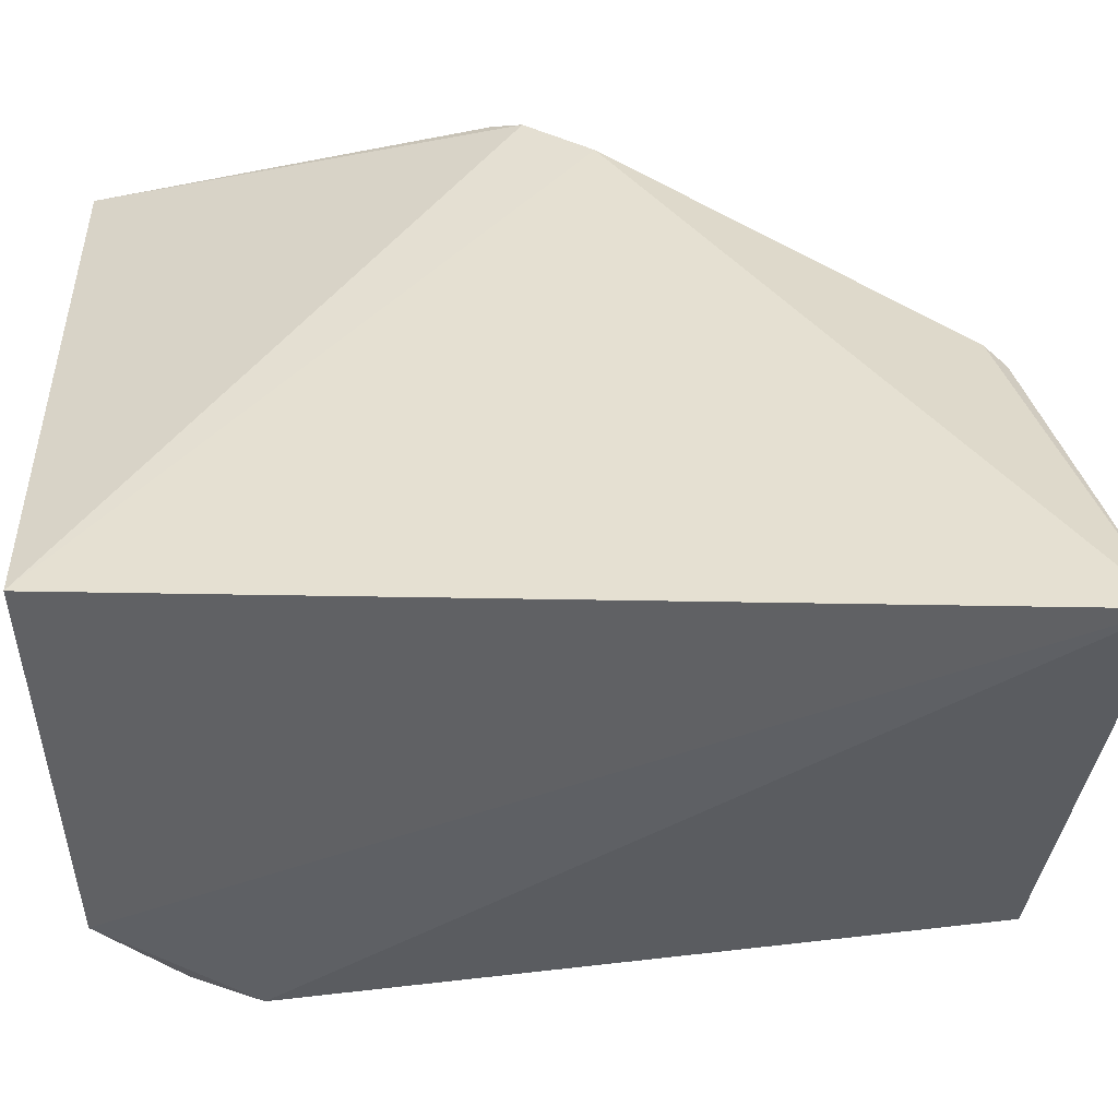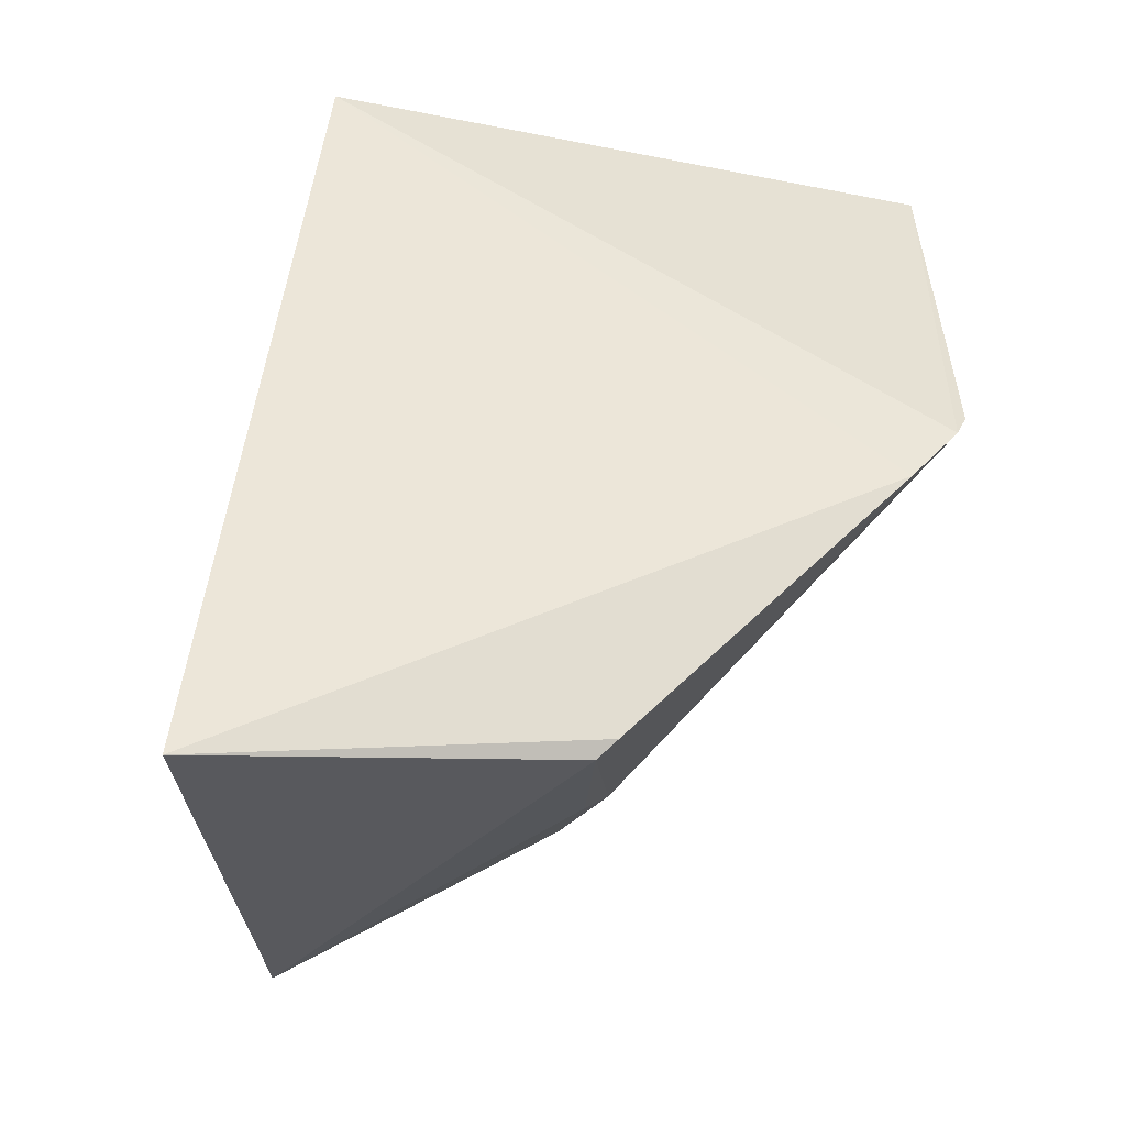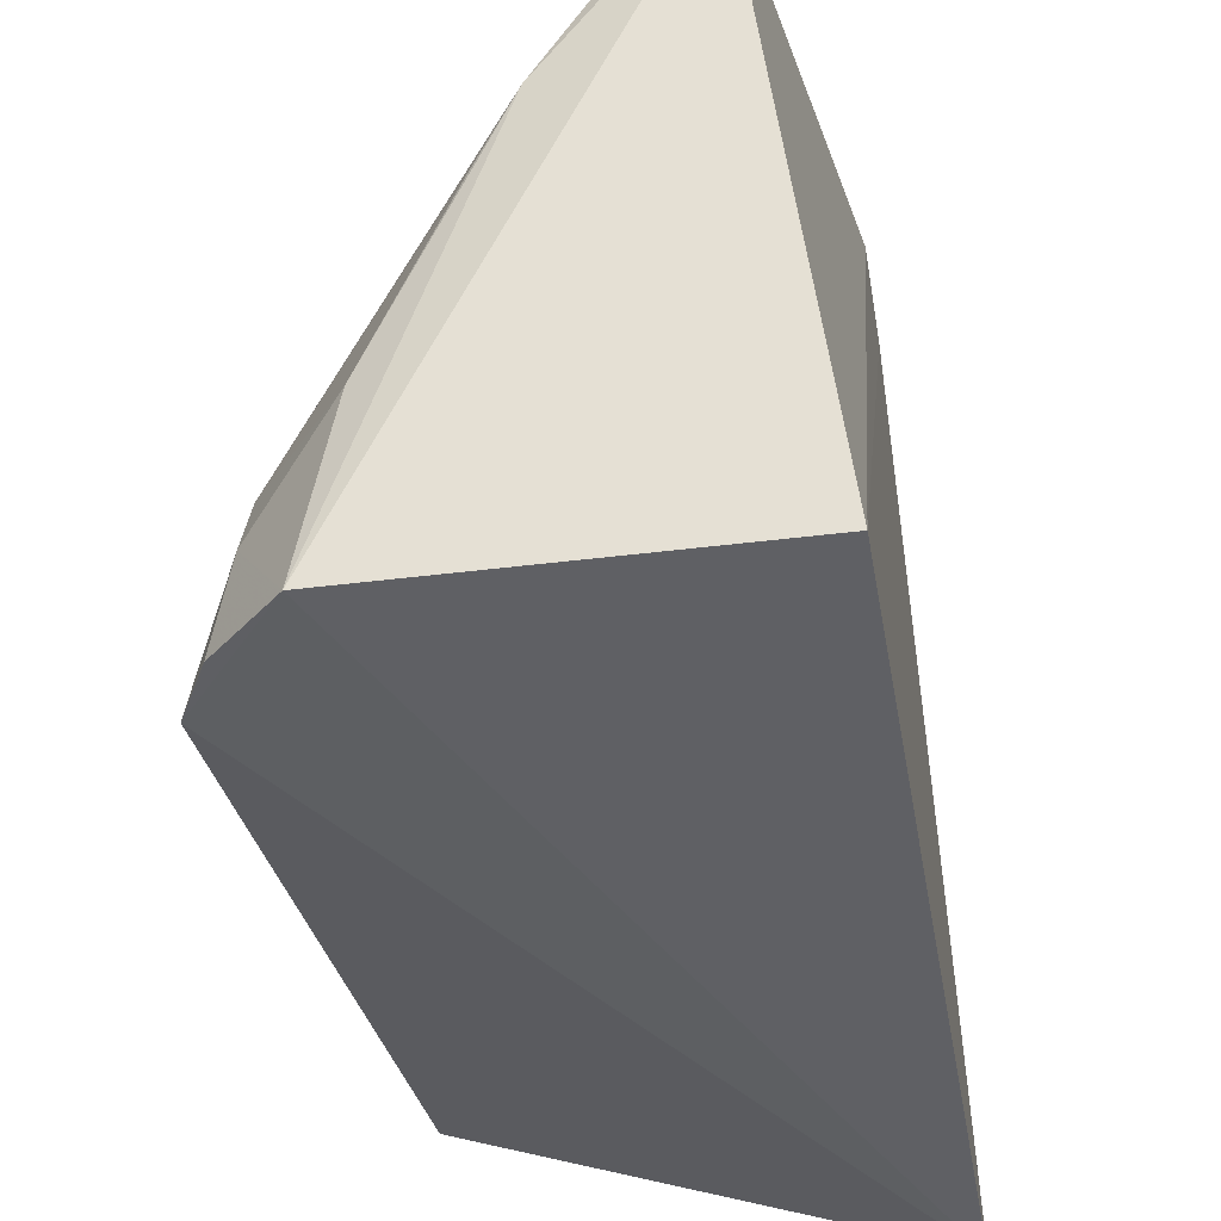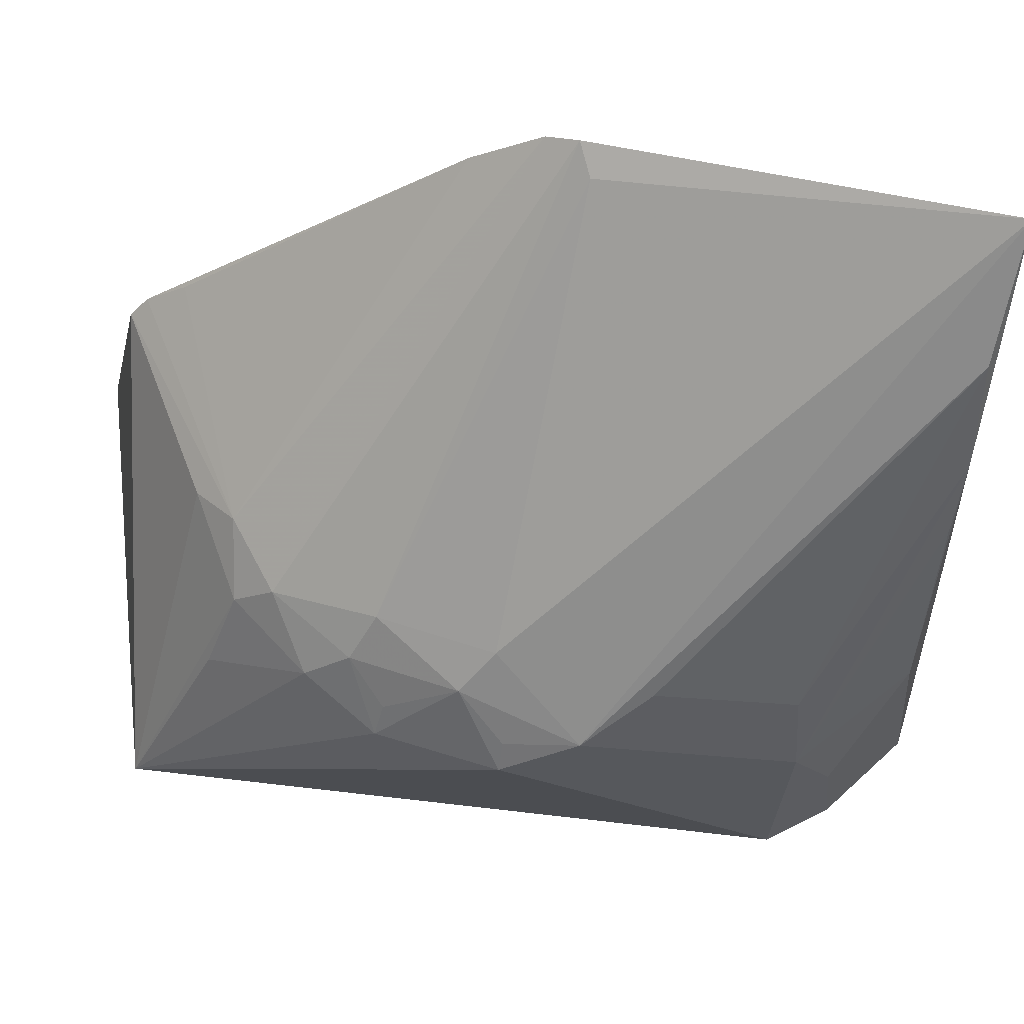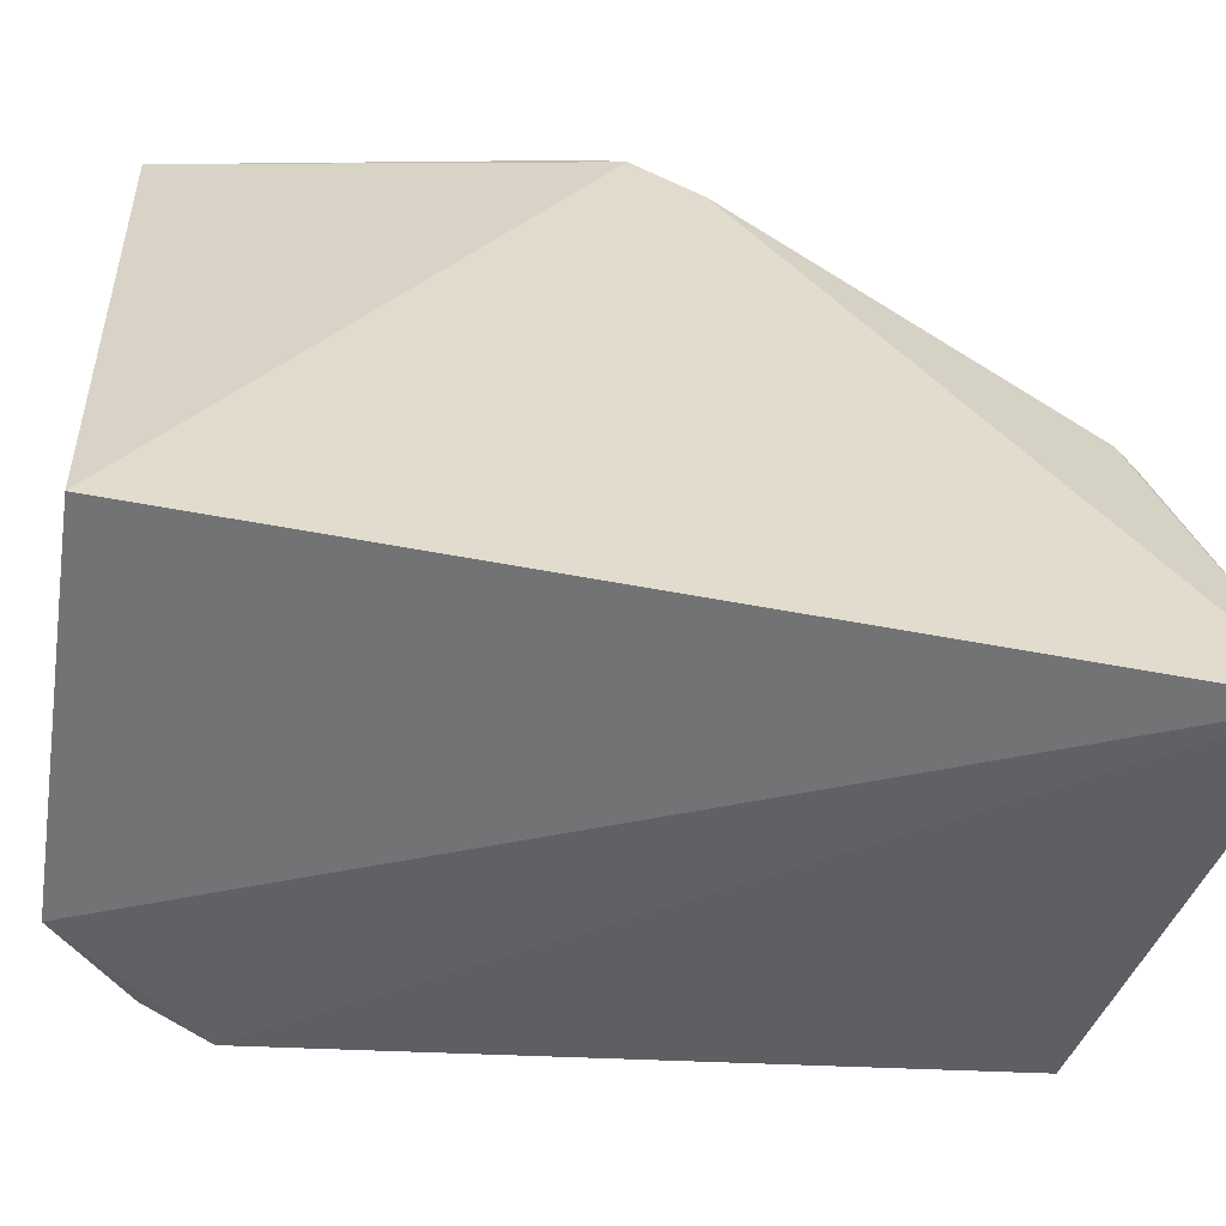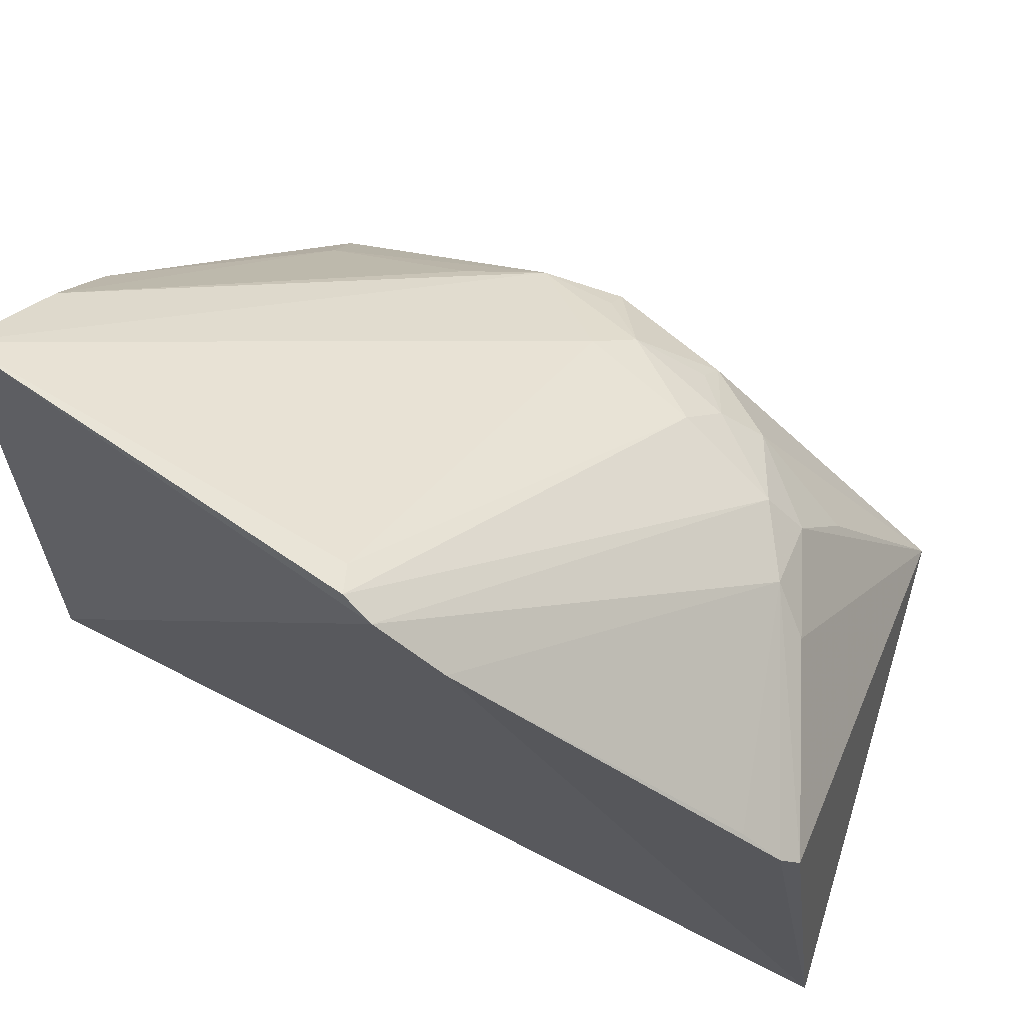
<metadata>
{"format":"obj","ext":"obj","renderer":"f3d","projection":"perspective","resolution":1024,"background":"white","views":[{"elev":-48.8,"azim":90.3,"up":"+Y"},{"elev":-37.2,"azim":80.9,"up":"+Z"},{"elev":-37.5,"azim":6.0,"up":"+Y"},{"elev":72.2,"azim":-91.1,"up":"+Y"},{"elev":-55.5,"azim":78.6,"up":"+Y"},{"elev":73.8,"azim":111.7,"up":"+Y"}]}
</metadata>
<code>
v -0.174 -0.01207 -0.09848
v -0.1502 -0.04766 -0.422
v -0.1681 0.2228 -0.2441
v -0.2028 0.2287 -0.09074
v -0.3549 -0.0121 -0.1595
v -0.1656 0.2028 -0.269
v -0.3176 -0.01275 -0.1061
v -0.3463 0.08615 -0.263
v -0.261 0.1583 -0.103
v -0.3134 0.1219 -0.2631
v -0.3237 -0.005012 -0.4039
v -0.339 0.02834 -0.1397
v -0.3407 0.09716 -0.2344
v -0.1831 0.2222 -0.2299
v -0.312 0.09423 -0.3308
v -0.1719 0.08824 -0.3965
v -0.3437 -0.01084 -0.1357
v -0.3069 0.0581 -0.1112
v -0.239 0.1934 -0.1011
v -0.3393 0.05674 -0.1546
v -0.3238 0.1109 -0.2762
v -0.1723 0.2282 -0.2331
v -0.3324 0.08622 -0.3065
v -0.2589 0.1081 -0.3551
v -0.169 0.09545 -0.3895
v -0.3245 0.08433 -0.1559
v -0.2748 0.1308 -0.1063
v -0.3391 0.09538 -0.2613
v -0.2994 0.121 -0.304
v -0.3101 0.1072 -0.3142
v -0.2453 0.09703 -0.3694
v -0.2845 0.09398 -0.3559
v -0.2859 0.1076 -0.3412
v -0.1703 0.1092 -0.374
v -0.3261 0.1088 -0.2086
v -0.3253 0.09621 -0.303
v -0.299 0.06567 -0.3679
f 1 3 4
f 6 1 2
f 6 3 1
f 7 5 2
f 7 2 1
f 7 1 4
f 9 7 4
f 11 2 5
f 11 5 8
f 13 8 5
f 13 4 10
f 14 10 4
f 16 2 11
f 17 12 5
f 17 5 7
f 17 7 12
f 18 12 7
f 18 7 9
f 19 9 4
f 19 4 13
f 20 12 18
f 20 13 5
f 20 5 12
f 21 13 10
f 22 14 4
f 22 4 3
f 23 15 11
f 23 11 8
f 23 8 21
f 24 3 6
f 25 6 2
f 25 2 16
f 25 16 24
f 26 9 19
f 26 20 9
f 26 13 20
f 27 20 18
f 27 18 9
f 27 9 20
f 28 21 8
f 28 8 13
f 28 13 21
f 29 21 10
f 29 10 14
f 29 14 22
f 30 15 23
f 30 21 29
f 31 24 16
f 31 16 11
f 32 31 11
f 32 24 31
f 33 22 3
f 33 3 24
f 33 29 22
f 33 24 32
f 33 30 29
f 33 32 15
f 33 15 30
f 34 25 24
f 34 24 6
f 34 6 25
f 35 26 19
f 35 19 13
f 35 13 26
f 36 30 23
f 36 23 21
f 36 21 30
f 37 32 11
f 37 11 15
f 37 15 32

</code>
